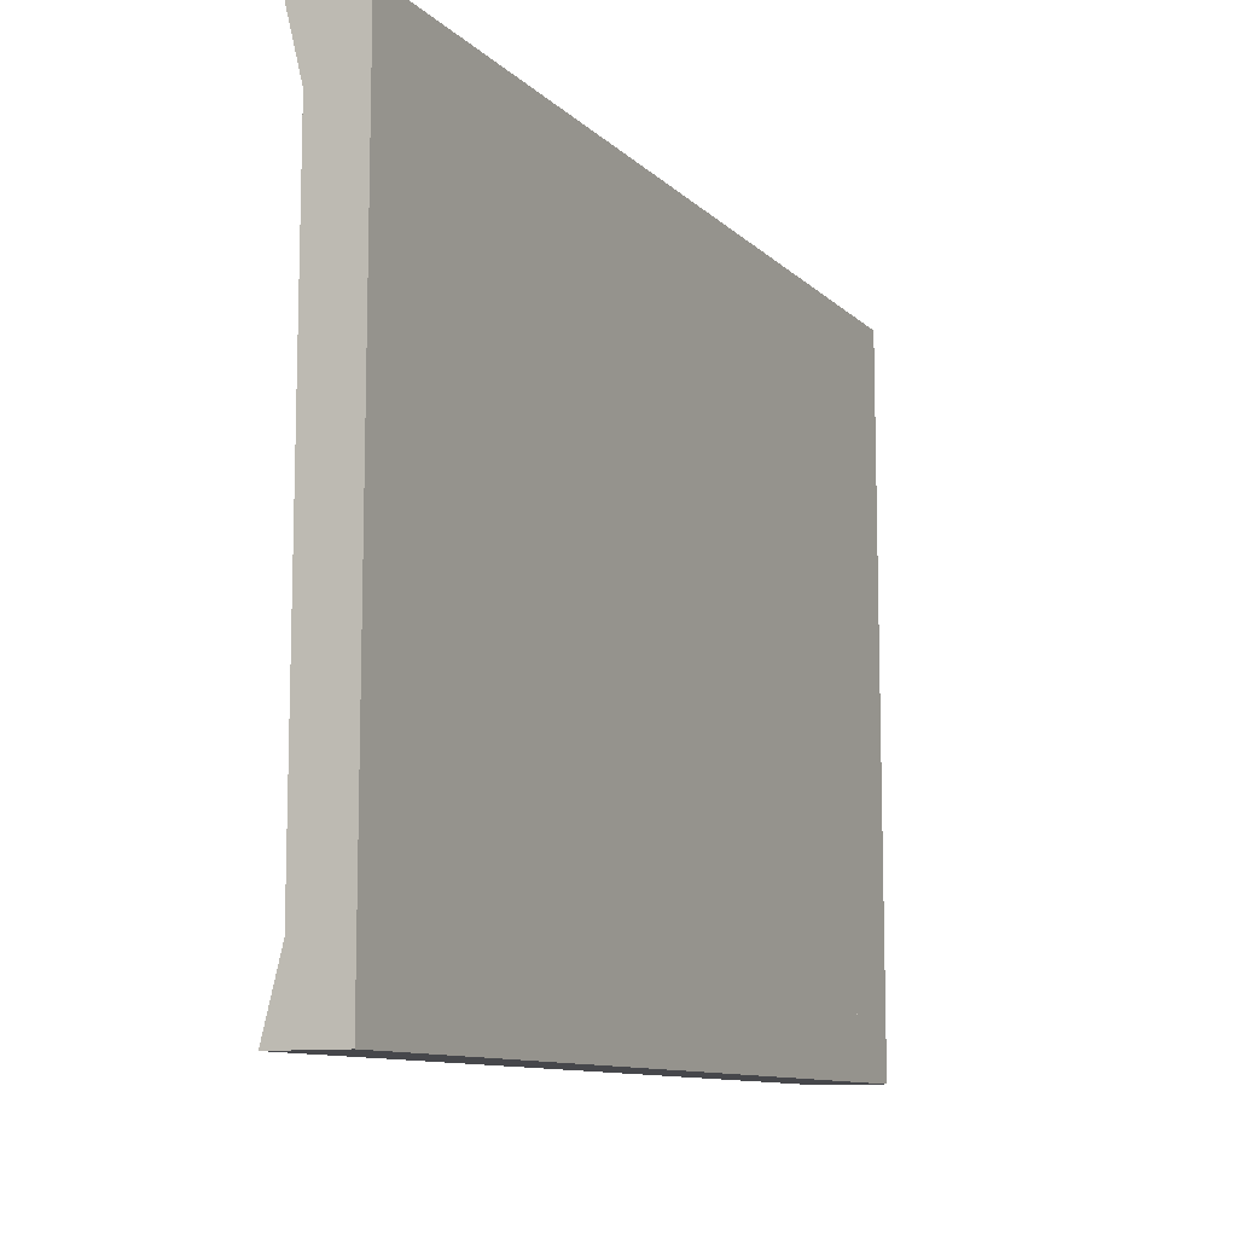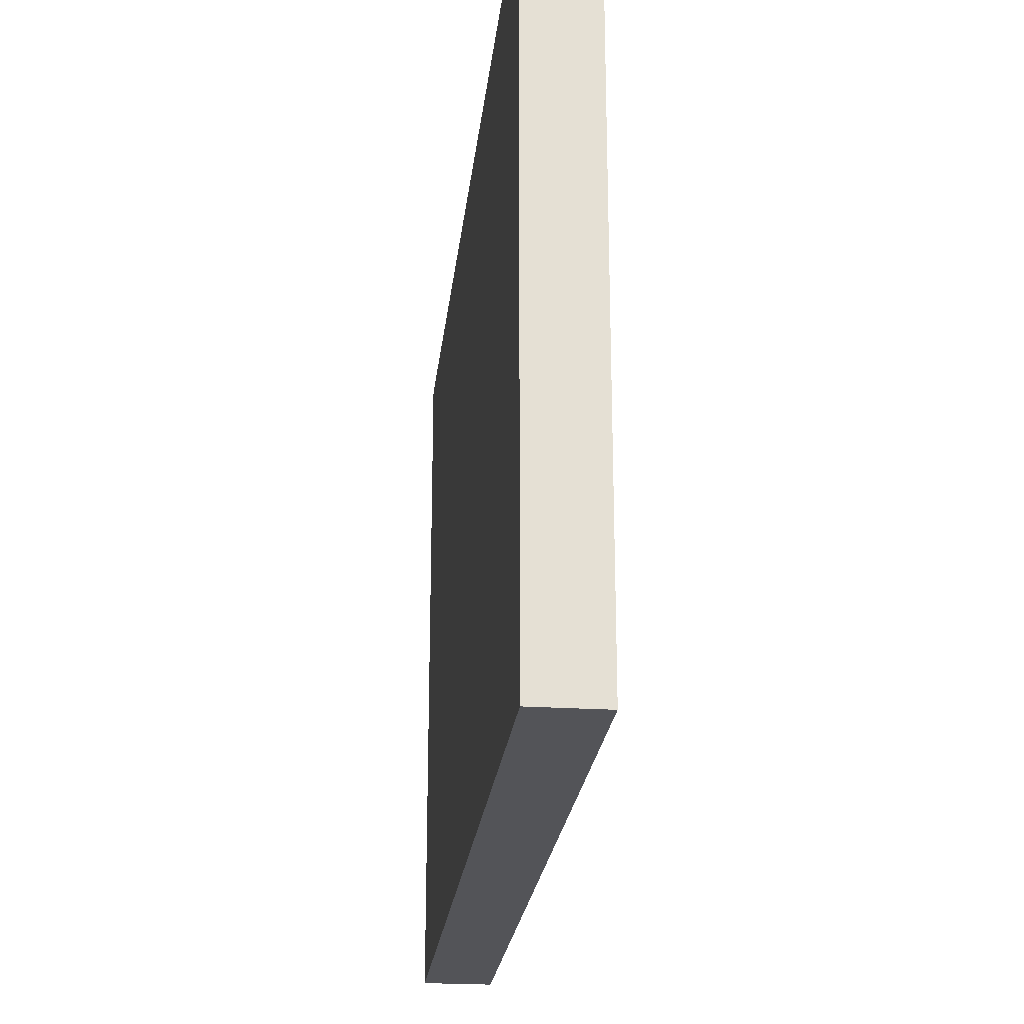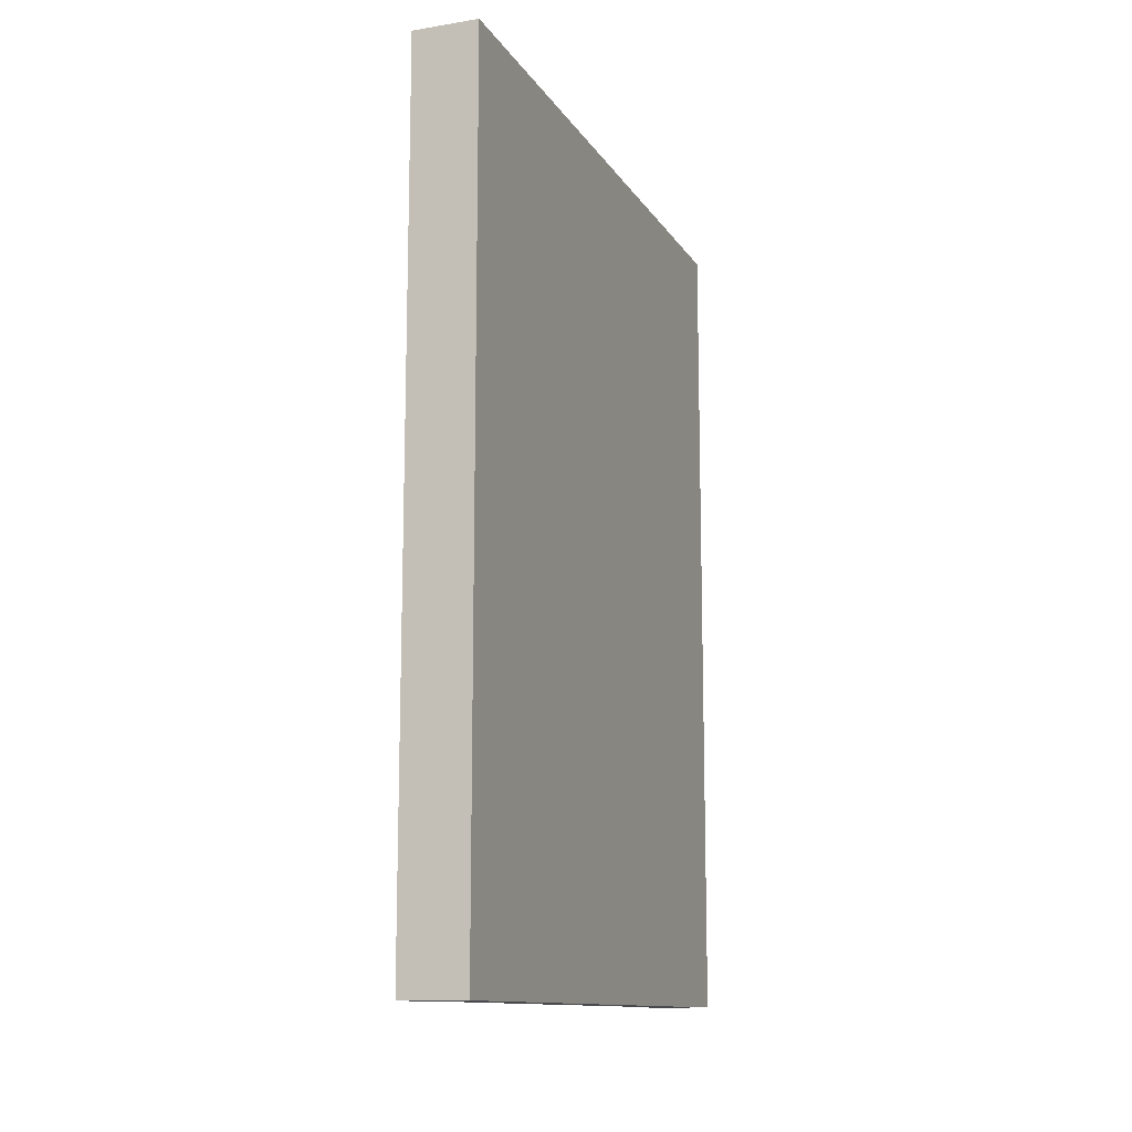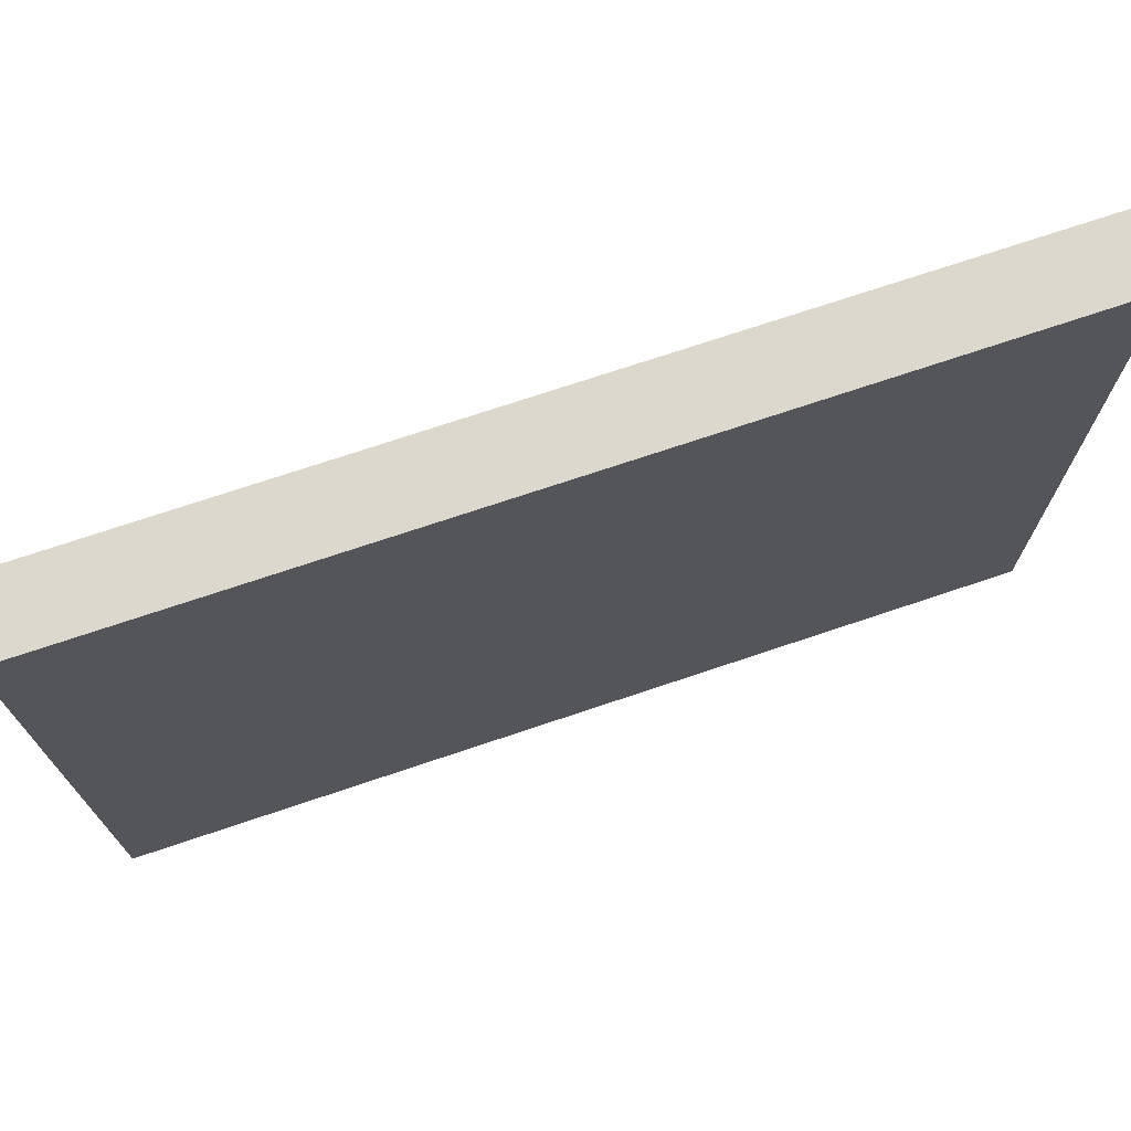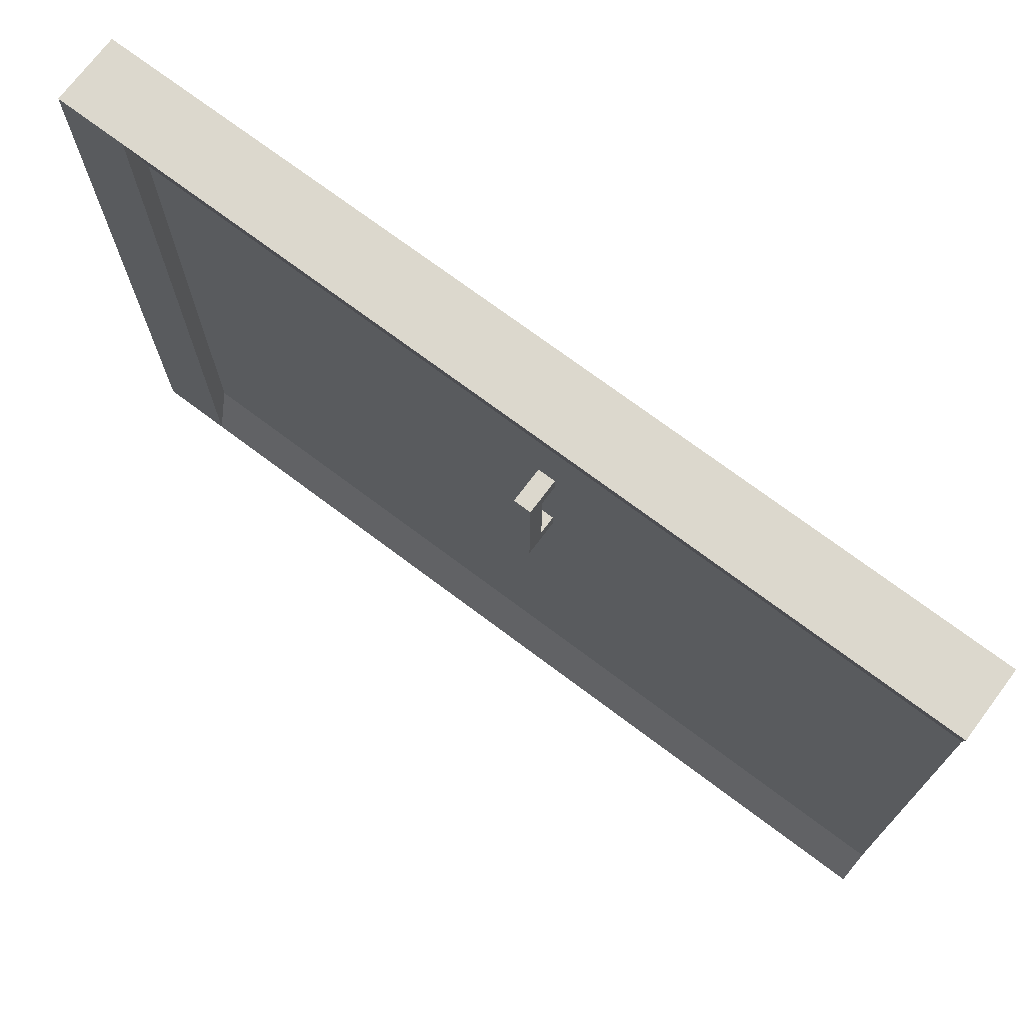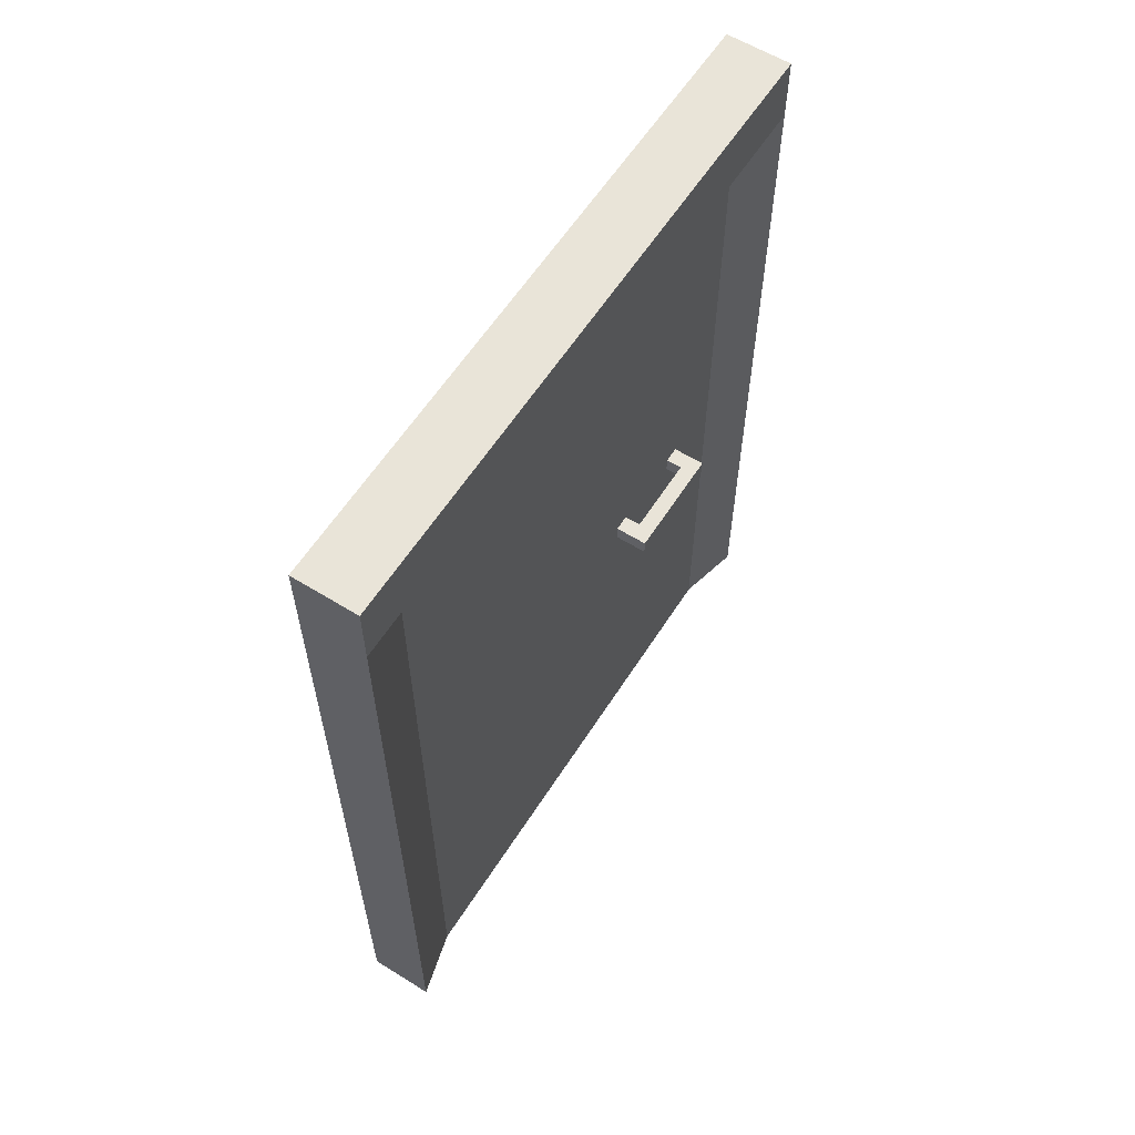
<metadata>
{"format":"obj","ext":"obj","renderer":"f3d","projection":"perspective","resolution":1024,"background":"white","views":[{"elev":-10.8,"azim":26.2,"up":"+Z"},{"elev":-23.6,"azim":173.8,"up":"+Z"},{"elev":-12.4,"azim":20.6,"up":"+Y"},{"elev":72.6,"azim":71.4,"up":"+Z"},{"elev":72.5,"azim":-53.1,"up":"+Z"},{"elev":59.8,"azim":-147.6,"up":"+Y"}]}
</metadata>
<code>
o UModeler Object
v 0.06542 0.8754 -0.632
v 0.06542 0.8754 0.618
v -0.05958 0.8754 0.618
v -0.05958 0.8754 -0.632
v 0.06542 -0.7496 -0.632
v 0.06542 -0.7496 -0.507
v 0.06542 0.7504 -0.507
v 0.06542 0.7504 -0.632
v 0.06542 -0.7496 0.493
v 0.06542 0.7504 0.493
v 0.06542 -0.7496 0.618
v 0.06542 0.7504 0.618
v -0.02833 -0.7496 -0.507
v -0.02833 -0.7496 0.493
v -0.05958 -0.7496 0.618
v -0.05958 -0.7496 -0.632
v -0.02833 0.7504 0.493
v -0.02833 0.7504 -0.507
v -0.05958 0.7504 -0.632
v -0.05958 0.7504 0.618
v -0.02833 0.0003992 0.368
v -0.02833 -0.03085 0.368
v -0.09083 -0.03085 0.368
v -0.09083 0.0003992 0.368
v -0.02833 -0.03085 0.1492
v -0.02833 0.0003992 0.1492
v -0.09083 0.0003992 0.1492
v -0.09083 -0.03085 0.1492
v -0.02833 -0.03085 0.3367
v -0.02833 0.0003992 0.3367
v -0.05958 0.0003992 0.3367
v -0.05958 -0.03085 0.3367
v -0.05958 0.0003992 0.1805
v -0.05958 -0.03085 0.1805
v -0.09083 -0.03085 0.3367
v -0.02833 -0.03085 0.1805
v -0.09083 -0.03085 0.1805
v -0.09083 0.0003992 0.3367
v -0.09083 0.0003992 0.1805
v -0.02833 0.0003992 0.1805
f 3 2 1
f 4 3 1
f 7 6 5
f 8 7 5
f 10 9 6
f 7 10 6
f 12 11 9
f 10 12 9
f 2 12 8
f 1 2 8
f 13 6 9
f 14 13 9
f 9 11 15
f 14 9 15
f 6 13 16
f 5 6 16
f 19 18 17
f 20 19 17
f 23 22 21
f 24 23 21
f 27 26 25
f 28 27 25
f 31 30 29
f 32 31 29
f 32 34 33
f 31 32 33
f 35 29 22
f 23 35 22
f 28 25 36
f 37 28 36
f 35 37 34
f 32 35 34
f 23 24 38
f 35 23 38
f 28 37 39
f 27 28 39
f 38 39 37
f 35 38 37
f 24 21 30
f 38 24 30
f 39 40 26
f 27 39 26
f 31 33 39
f 38 31 39
f 34 36 40
f 33 34 40
f 13 14 22
f 22 14 21
f 36 30 40
f 30 21 17
f 40 30 17
f 26 40 17
f 21 14 17
f 13 22 29
f 13 29 30
f 13 30 36
f 13 36 25
f 13 25 26
f 13 26 17
f 13 17 18
f 17 14 15
f 20 17 15
f 19 16 13
f 18 19 13
f 19 20 3
f 4 19 3
f 8 5 16
f 19 8 16
f 1 8 19
f 4 1 19
f 3 20 12
f 2 3 12
f 20 15 11
f 12 20 11

</code>
